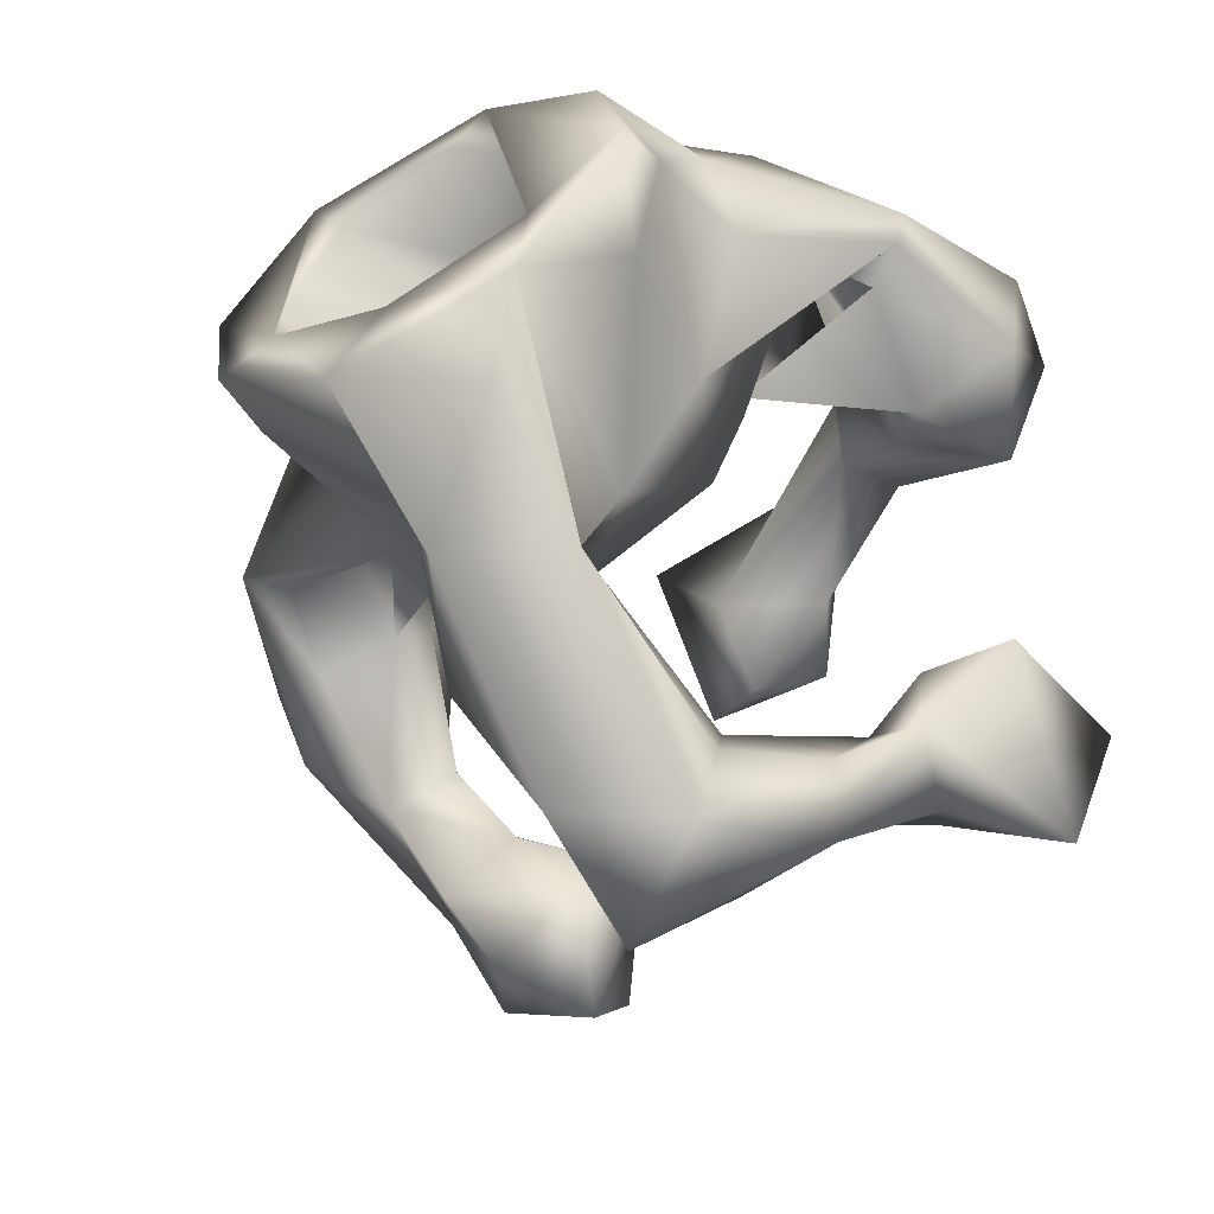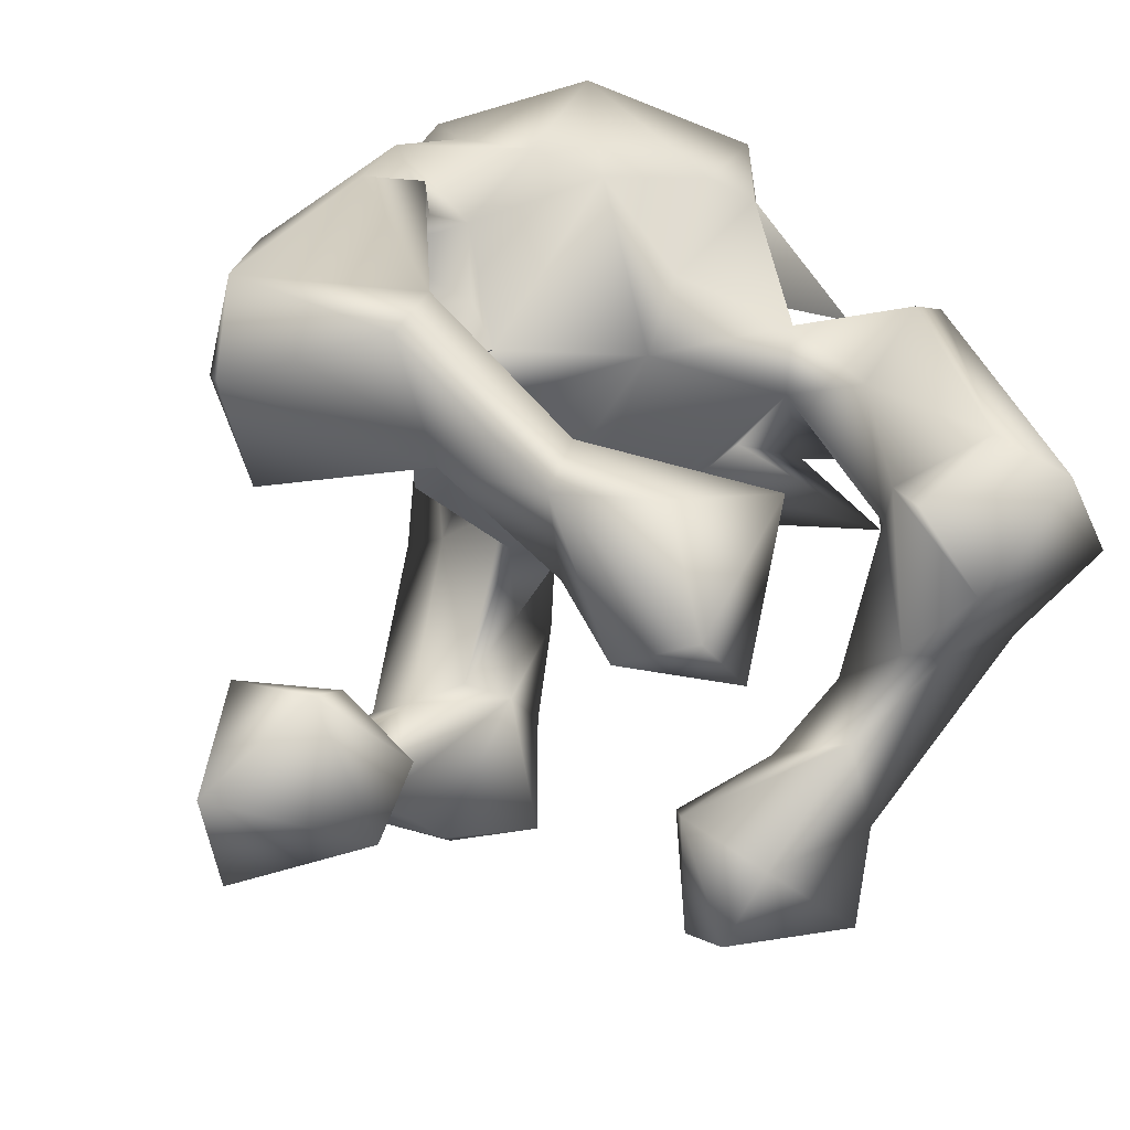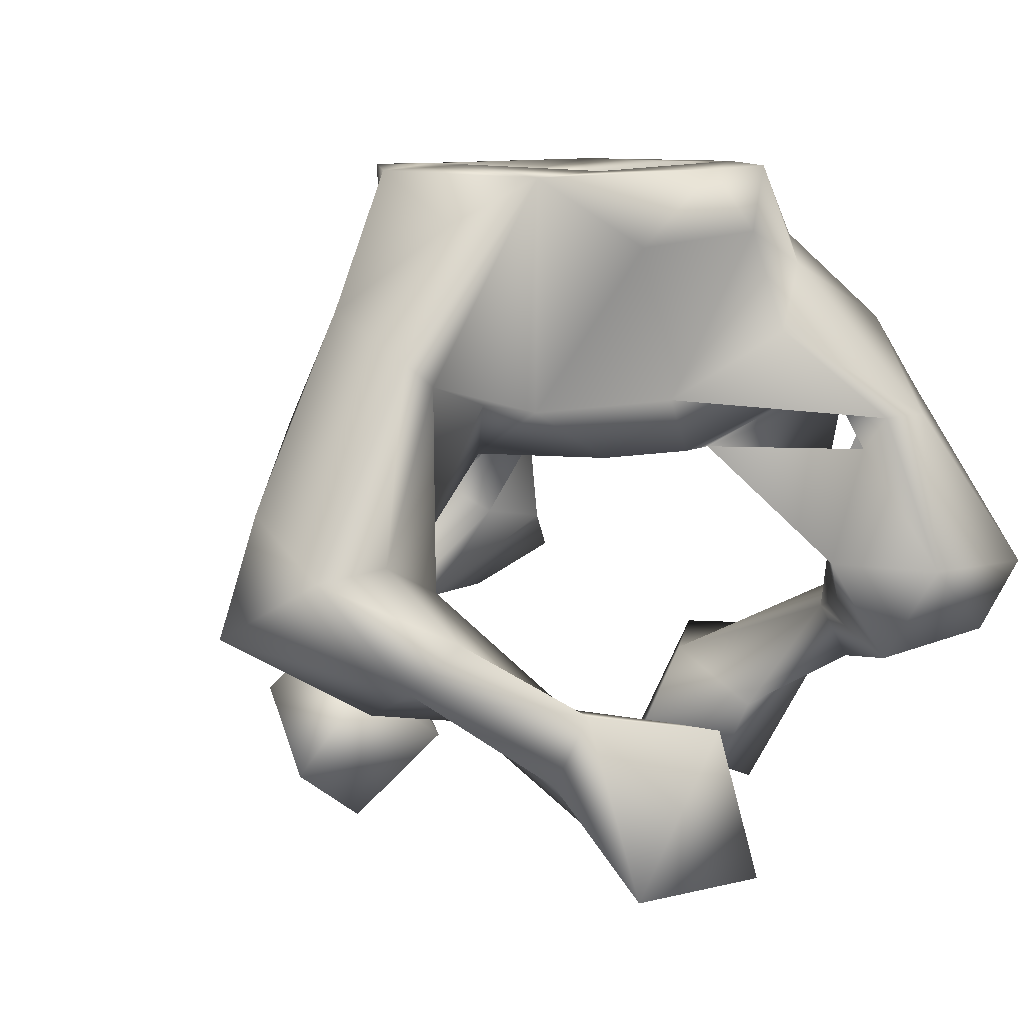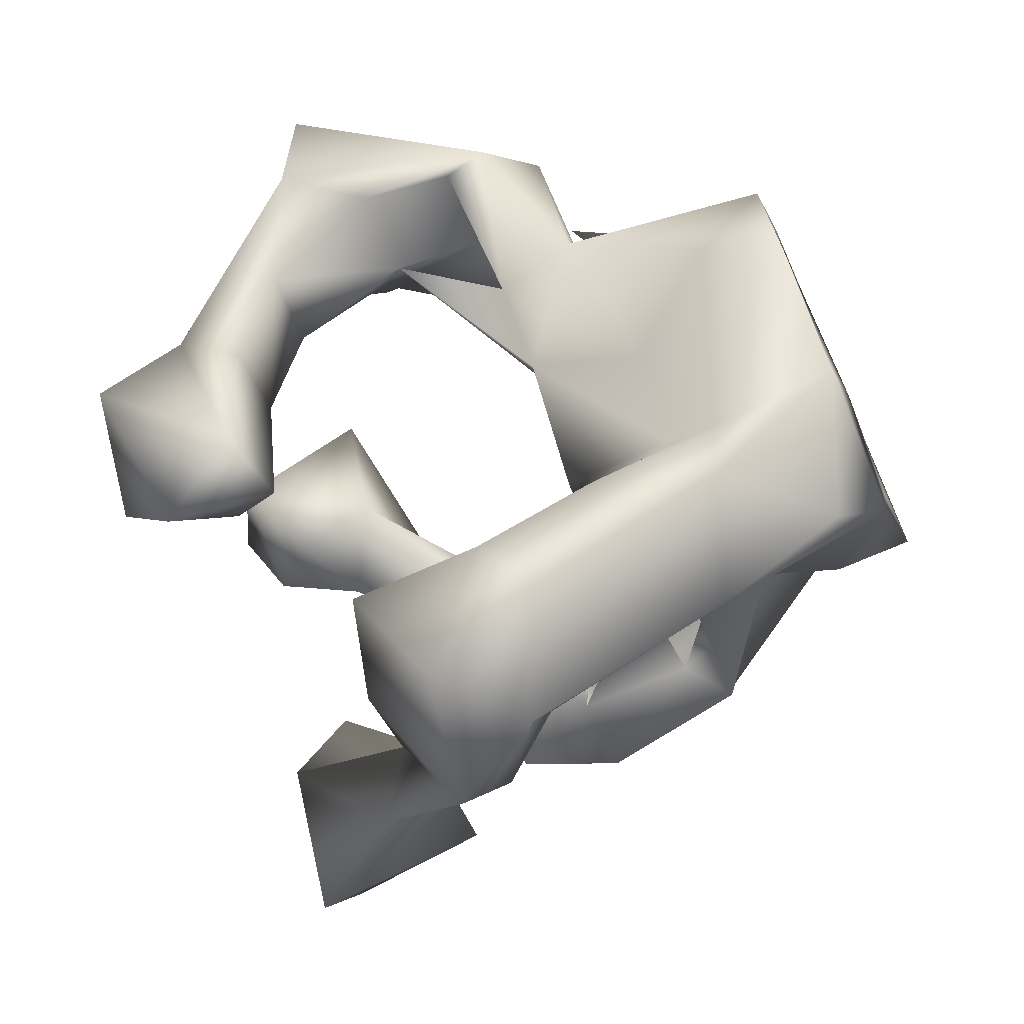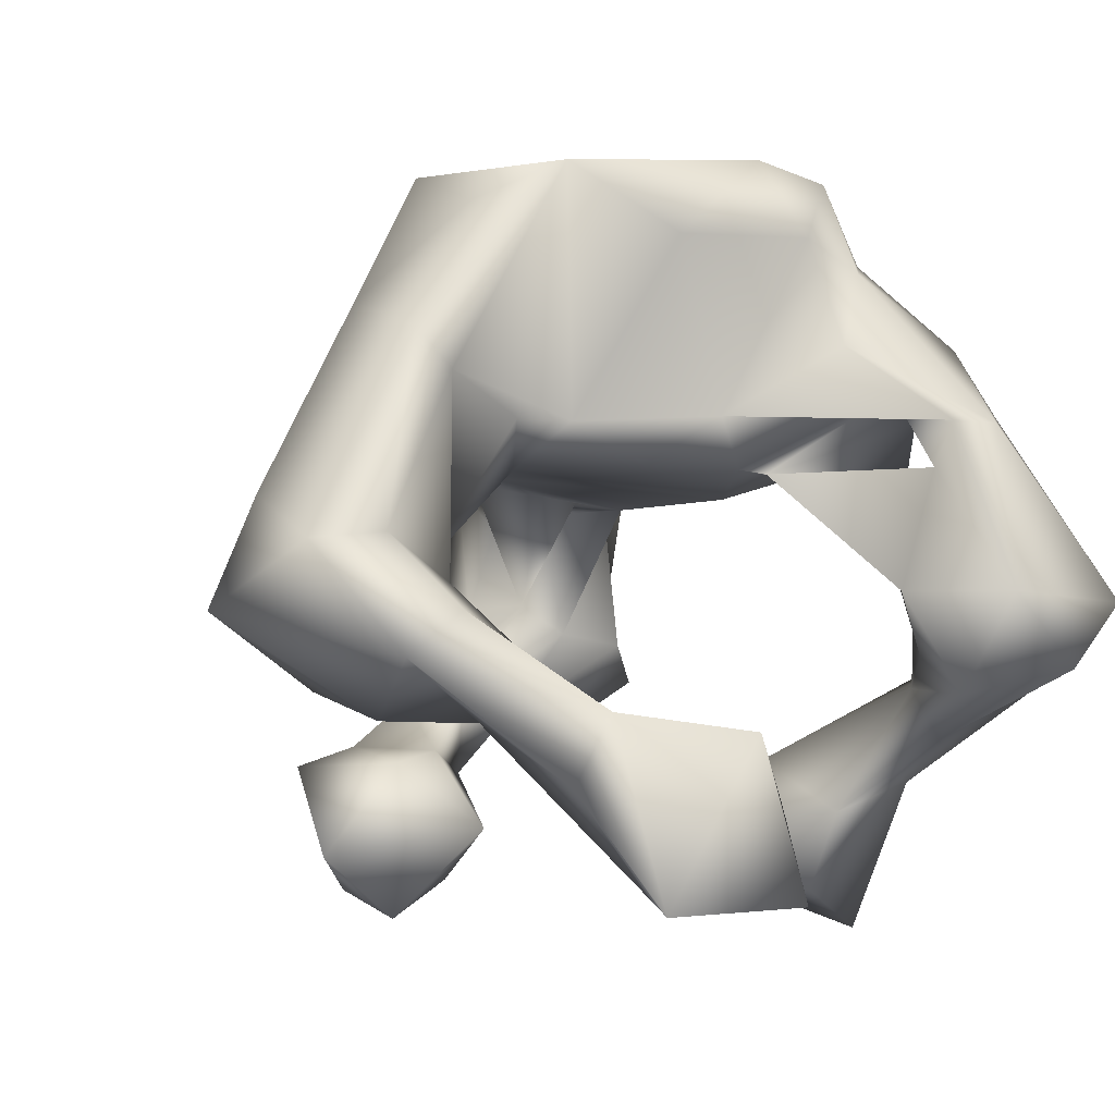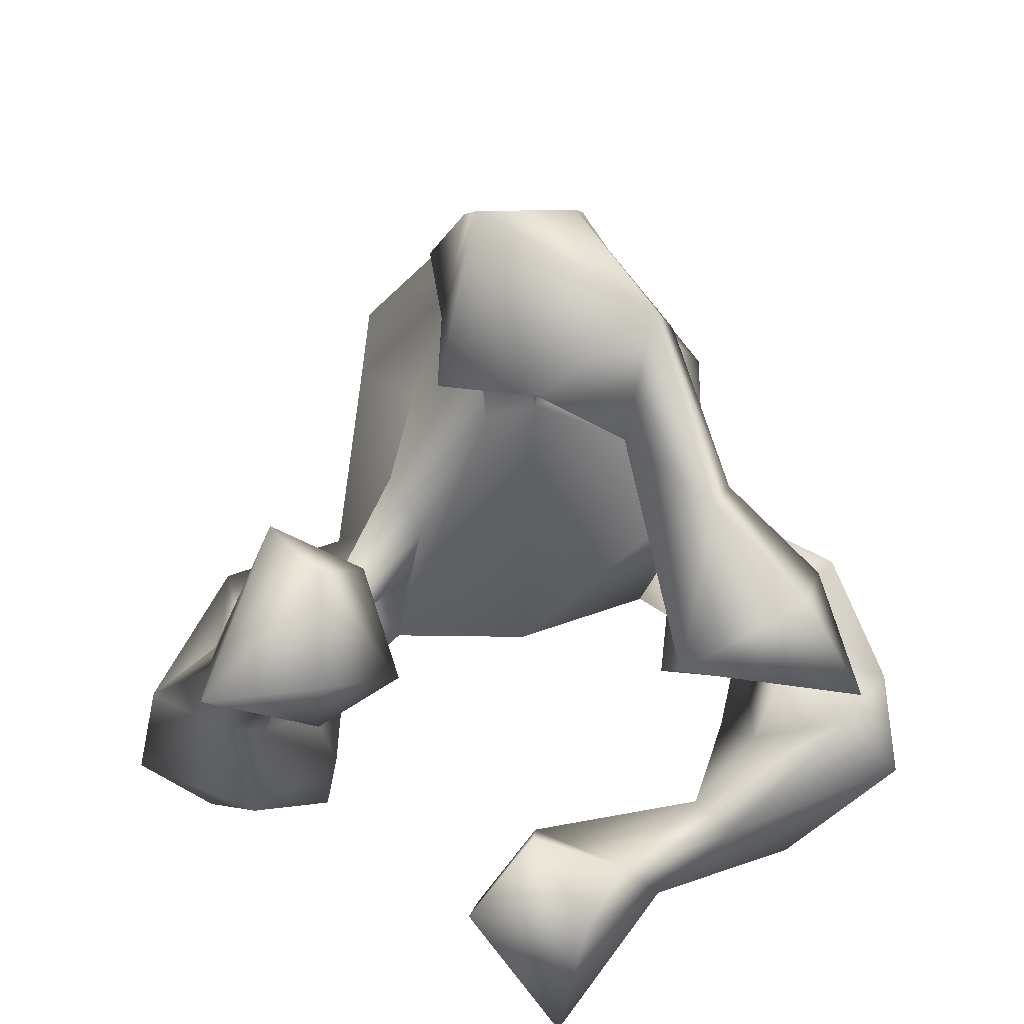
<metadata>
{"format":"obj","ext":"obj","renderer":"f3d","projection":"perspective","resolution":1024,"background":"white","views":[{"elev":-59.9,"azim":29.5,"up":"+Y"},{"elev":-37.1,"azim":159.5,"up":"+Z"},{"elev":9.7,"azim":40.1,"up":"+Z"},{"elev":-70.3,"azim":-65.8,"up":"+Y"},{"elev":-5.5,"azim":46.0,"up":"+Z"},{"elev":-53.9,"azim":1.7,"up":"+Z"}]}
</metadata>
<code>
v 20.19 9.536 20.02
v 4.159 -32.92 18.56
v 9.443 -29.19 10.87
v 10.91 -25.61 13.98
v -2.821 -35.51 14.13
v 1.253 -24.55 7.21
v 14.68 -16.11 7.668
v 7.172 -20.86 7.002
v 6.055 -27.92 19.2
v 4.843 -24.54 33.14
v 4.931 -21.5 16.3
v 3.447 -20.03 30.97
v -5.929 -24.21 9.375
v -3.969 -30.76 22.17
v -3.634 -22.78 36.09
v -6.961 -24.11 28.12
v 4.232 -19.08 42.57
v -5.021 -16.02 46.12
v 7.511 -13.2 45.78
v -5.859 -23.97 18.92
v 13.29 -18.22 2.684
v 19.11 -15.7 -5.425
v 10.88 -13.98 7.239
v 14.29 -6.025 5.199
v 21.24 -9.101 6.353
v 1.325 -20.17 18.03
v 1.178 -11.92 28.68
v 0.81 -12.02 25
v 4.947 -10.28 28.26
v -1.079 -10.9 46.51
v -4.798 -16.59 36.84
v -2.276 -19.93 17.42
v 15.01 -1.964 46.3
v 12.75 -7.444 40.69
v 15.11 3.053 41.54
v 10.96 -1.459 28.85
v 8.404 -7.055 46.13
v 4.71 14.71 46.3
v -9.621 -5.511 46.29
v -13.47 -7.657 46.23
v -14.69 1.77 46.09
v -8.4 12.94 46.31
v -11.89 7.406 40.2
v -8.931 12.4 41.33
v -6.636 10.1 45.28
v 2.25 10.75 46.3
v 13.24 6.995 46.3
v 12.92 11.11 40.94
v 17.13 6.121 39.07
v 9.112 6.341 43.25
v 11.1 -0.6426 44.97
v 3.049 7.733 37.43
v -10.67 2.73 44.89
v -2.953 -8.544 39.46
v 7.21 -8.292 41.17
v -3.429 -22.39 26.82
v 9.497 -7.697 25
v -3.142 -10.89 25
v -3.798 -12.39 33.03
v -0.8405 11.32 25
v -9.29 -7.65 33.46
v 23.22 -6.897 -4.851
v 10.61 -8.928 -4.264
v 12.02 -0.9579 25.02
v 9.02 7.841 25.37
v 11.77 2.219 25
v 19.58 6.686 30.38
v 18.45 10.66 28.68
v 17.2 9.456 18.82
v 10.57 7.73 29.49
v 3.066 13.3 38.68
v -11.21 10.84 25
v -15.03 5.066 24.87
v -18.32 8.737 25.04
v -17.82 10.96 15.59
v -10.18 4.872 25
v -8.827 0.2231 25
v -15.84 13.68 25.12
v -19.33 7.753 17.75
v -24.19 9.35 24.21
v -12.27 1.423 27.47
v -16.17 5.33 31.04
v -25.36 6.309 27.82
v -11.01 -4.924 25.58
v 7.513 -2.826 38.7
v -6.872 -1.627 35.9
v -14.06 -4.95 40.89
v 17.29 -2.706 1.926
v 16.56 5.179 33.97
v 9.506 -5.287 0.2099
v 6.467 -4.76 35.31
v 4.118 2.626 31.17
v -4.773 1.946 31
v -1.245 -7.936 35.88
v 25.15 6.369 27.88
v 26.04 9.993 27.94
v 22.07 8.148 25.07
v 21.2 16.8 29.08
v 18.54 15.12 34.51
v 28.25 9.1 16.19
v 1.62 7.871 33.04
v -4.344 7.06 38.57
v -9.391 -5.285 0.1132
v -14.24 -16.43 -1.927
v -14.15 -9.966 -6.469
v -11.75 -11.59 4.892
v -18.12 -15.8 4.618
v -21.42 -7.758 6.289
v -15.96 -4.242 5.967
v -22.98 -7.38 -4.556
v -23.38 -4.731 2.032
v 28.87 14.61 11.04
v 24.53 7.745 9.235
v 29.62 18.97 15.84
v 20.91 5.851 16.39
v 15.59 13.63 30.44
v 17.61 11.93 12.27
v 12.01 10.83 33.43
v 17.29 17.98 28.9
v 15.28 14.19 16.57
v 8.053 12.63 40.26
v -15.03 -4.121 -3.713
v -19.29 1.028 4.374
v -18.76 0.9866 9.636
v -11.7 2.464 34.94
v -14.06 7.403 31.26
v -24.1 -0.444 9.94
v 15.44 16.78 6.525
v 12.88 16.83 10.33
v -8.608 8.167 35.64
v -11.79 11.43 31.1
v -15.23 13.2 31.1
v -20.69 6.681 8.318
v -20.44 17.05 30.55
v 20.32 22.84 10.75
v 18 22.44 15.11
v 9.574 20.25 3.558
v 6.884 15.29 1.319
v 0.01982 14.81 5.3
v 18.36 16.95 18.07
v -2.988 11.48 32.9
v -4.534 14.33 40.25
v -17.78 18.19 29.05
v -24.01 6.816 8.833
v -29.86 6.222 12.64
v -32.06 15.04 14.16
v -16.21 15.54 14.8
v -25.51 7.754 17.81
v 8.316 21.18 7.376
v -4.758 22.82 5.634
v 3.453 24.12 1.876
v 3.869 15.67 -4.46
v -0.1074 10.62 -0.05649
v -5.11 15.27 -3.543
v 1.439 23.5 -7.552
v -21.81 19.69 17.76
v -22.25 14.62 7.968
v -16.89 17.52 11.89
v -26.93 20.31 15.06
f 2 3 4
f 2 5 3
f 6 3 5
f 7 4 3
f 6 8 3
f 2 4 9
f 10 2 9
f 11 9 4
f 12 9 11
f 13 6 5
f 10 14 2
f 12 10 9
f 15 14 10
f 5 2 14
f 16 14 15
f 10 17 15
f 18 15 17
f 19 17 10
f 20 13 5
f 14 20 5
f 21 7 3
f 8 21 3
f 7 21 22
f 7 23 4
f 11 4 23
f 24 7 25
f 23 7 24
f 12 11 26
f 27 12 26
f 28 27 26
f 27 29 12
f 19 10 12
f 29 19 12
f 18 17 19
f 30 18 19
f 16 20 14
f 31 16 15
f 18 31 15
f 32 11 8
f 23 8 11
f 26 11 32
f 33 19 34
f 35 34 36
f 29 34 19
f 29 36 34
f 37 19 33
f 38 37 33
f 39 40 18
f 30 39 18
f 39 41 40
f 39 42 41
f 41 42 43
f 43 42 44
f 45 46 42
f 46 38 42
f 33 47 38
f 48 38 47
f 33 35 47
f 49 47 35
f 48 47 49
f 50 38 46
f 50 51 38
f 52 46 45
f 50 46 52
f 53 45 42
f 53 42 39
f 39 30 54
f 37 30 19
f 55 30 37
f 54 30 55
f 38 51 37
f 32 8 6
f 32 56 26
f 28 26 56
f 28 29 27
f 28 57 29
f 16 56 32
f 58 28 56
f 31 56 16
f 59 56 31
f 59 58 56
f 16 32 20
f 13 20 32
f 58 60 28
f 61 59 31
f 40 31 18
f 25 22 62
f 25 7 22
f 63 22 21
f 63 21 8
f 23 63 8
f 57 36 29
f 60 57 28
f 60 64 57
f 60 65 64
f 36 57 64
f 65 66 64
f 67 64 66
f 67 36 64
f 68 67 66
f 69 68 66
f 70 69 65
f 65 60 71
f 58 72 60
f 73 74 72
f 75 72 74
f 76 73 72
f 77 76 72
f 58 77 72
f 78 72 75
f 75 74 79
f 80 74 73
f 80 79 74
f 81 82 73
f 83 73 82
f 80 73 83
f 79 73 76
f 81 73 84
f 79 84 73
f 79 76 77
f 79 77 84
f 58 84 77
f 84 58 59
f 51 55 37
f 85 55 51
f 54 55 85
f 32 6 13
f 84 59 61
f 39 54 86
f 87 61 31
f 87 31 40
f 63 62 22
f 88 25 62
f 24 25 88
f 35 33 34
f 49 35 89
f 89 35 36
f 90 63 23
f 90 23 24
f 52 85 51
f 54 85 91
f 92 91 85
f 52 92 85
f 52 51 50
f 93 94 91
f 93 91 92
f 86 54 94
f 86 94 93
f 53 39 86
f 88 62 63
f 89 95 96
f 67 97 95
f 36 95 89
f 67 95 36
f 98 99 96
f 100 95 97
f 96 95 100
f 68 97 67
f 96 49 89
f 88 63 90
f 24 88 90
f 49 96 99
f 48 49 99
f 101 92 52
f 93 92 101
f 102 86 93
f 103 104 105
f 103 106 104
f 107 104 106
f 108 107 106
f 109 106 103
f 109 108 106
f 81 84 61
f 82 61 87
f 82 81 61
f 102 53 86
f 45 53 102
f 110 105 104
f 41 82 87
f 41 87 40
f 110 104 107
f 111 110 107
f 108 111 107
f 112 100 113
f 112 114 100
f 115 113 100
f 96 100 114
f 97 115 100
f 98 116 99
f 117 113 115
f 66 115 97
f 69 97 1
f 69 66 97
f 70 68 69
f 118 68 70
f 116 68 118
f 116 119 68
f 69 117 115
f 120 117 69
f 119 120 69
f 65 118 70
f 38 48 121
f 102 101 52
f 45 102 52
f 102 93 101
f 122 103 105
f 110 122 105
f 123 109 103
f 124 109 123
f 41 125 82
f 126 125 43
f 82 125 126
f 43 125 41
f 127 111 108
f 127 108 109
f 128 112 113
f 129 113 117
f 128 113 129
f 129 117 120
f 118 99 116
f 116 98 119
f 121 48 99
f 121 99 118
f 71 121 118
f 71 118 65
f 38 121 71
f 111 122 110
f 123 103 122
f 123 122 111
f 126 43 130
f 44 131 130
f 126 130 131
f 132 130 43
f 132 43 44
f 132 44 130
f 127 109 124
f 133 124 123
f 75 124 133
f 75 79 124
f 134 83 82
f 134 82 126
f 135 114 112
f 136 98 114
f 96 114 98
f 128 135 112
f 137 135 128
f 136 119 98
f 138 128 129
f 138 137 128
f 136 129 120
f 139 138 129
f 119 140 120
f 136 140 119
f 120 140 136
f 71 60 141
f 142 71 141
f 38 71 142
f 42 38 142
f 131 141 60
f 131 60 72
f 44 142 141
f 44 141 131
f 42 142 44
f 78 131 72
f 143 126 131
f 143 131 78
f 134 126 143
f 111 144 123
f 133 123 144
f 145 146 144
f 145 144 111
f 127 145 111
f 147 75 133
f 79 127 124
f 148 127 79
f 145 127 148
f 80 148 79
f 83 148 80
f 145 148 83
f 146 145 83
f 114 135 136
f 136 139 129
f 149 139 136
f 150 139 149
f 149 135 137
f 151 149 137
f 137 138 152
f 149 136 135
f 153 152 138
f 139 153 138
f 154 152 153
f 155 137 152
f 139 154 153
f 150 154 139
f 78 75 147
f 156 78 147
f 143 78 156
f 157 133 144
f 146 157 144
f 157 147 133
f 146 83 134
f 151 137 155
f 155 152 154
f 157 158 147
f 158 156 147
f 143 156 134
f 159 146 134
f 159 134 156
f 150 149 151
f 150 155 154
f 159 158 157
f 156 158 159
f 146 159 157
f 150 151 155

</code>
